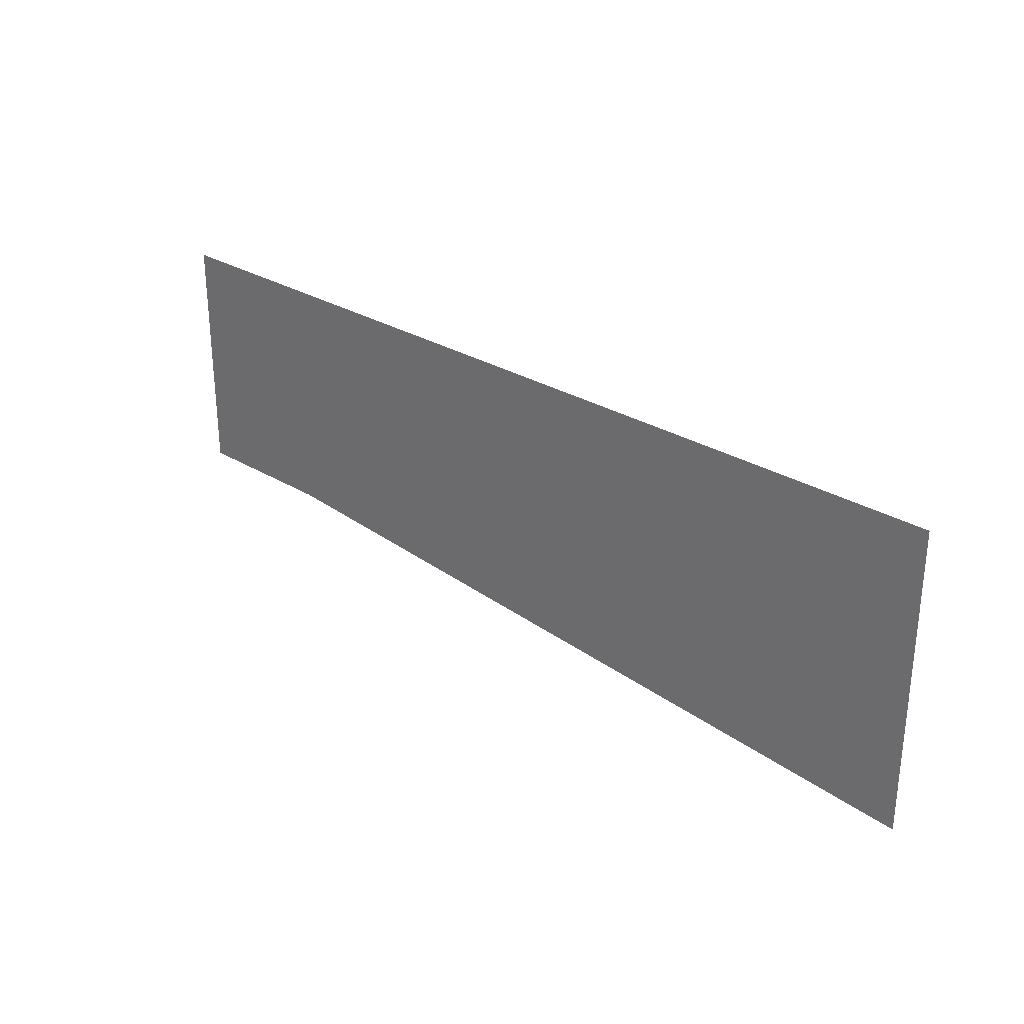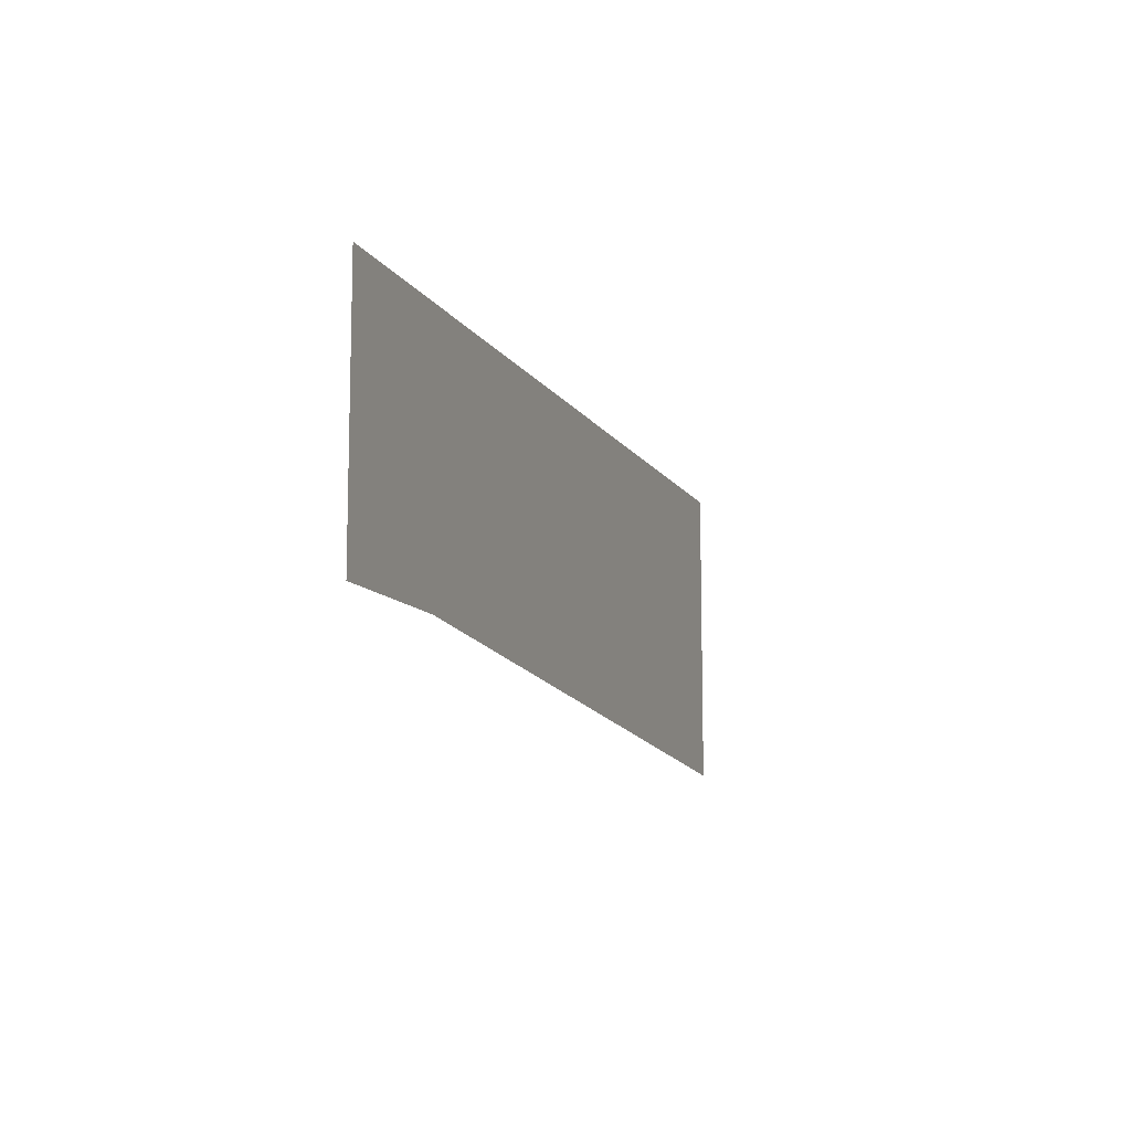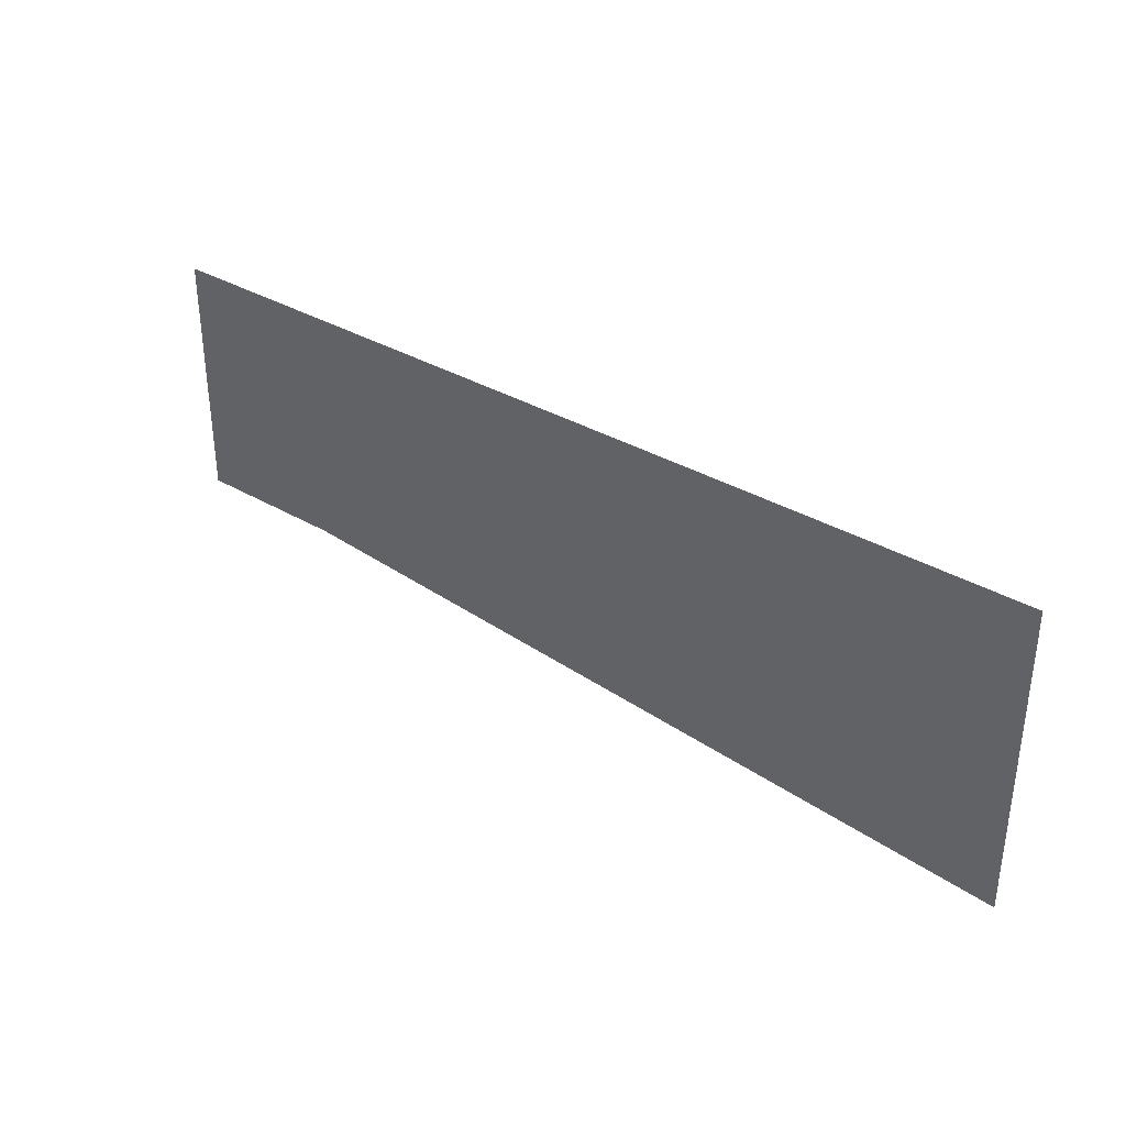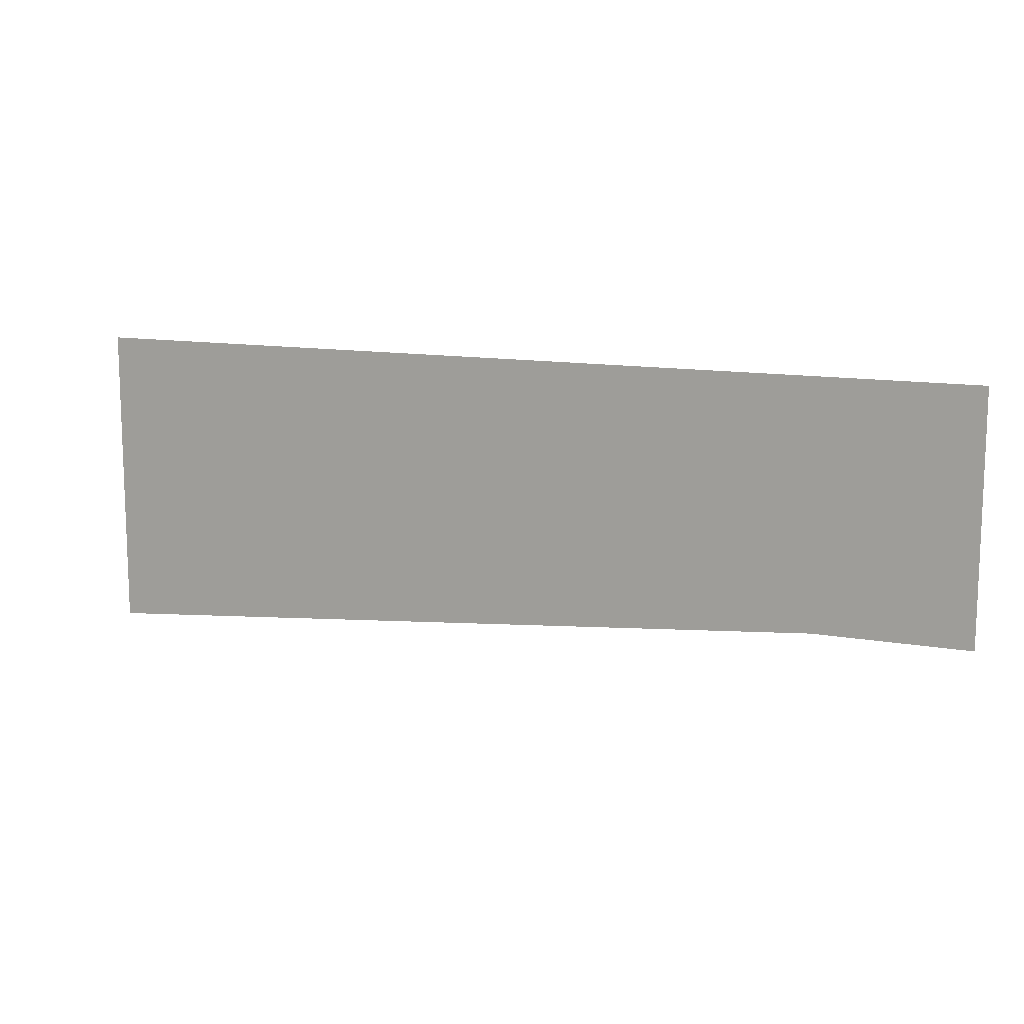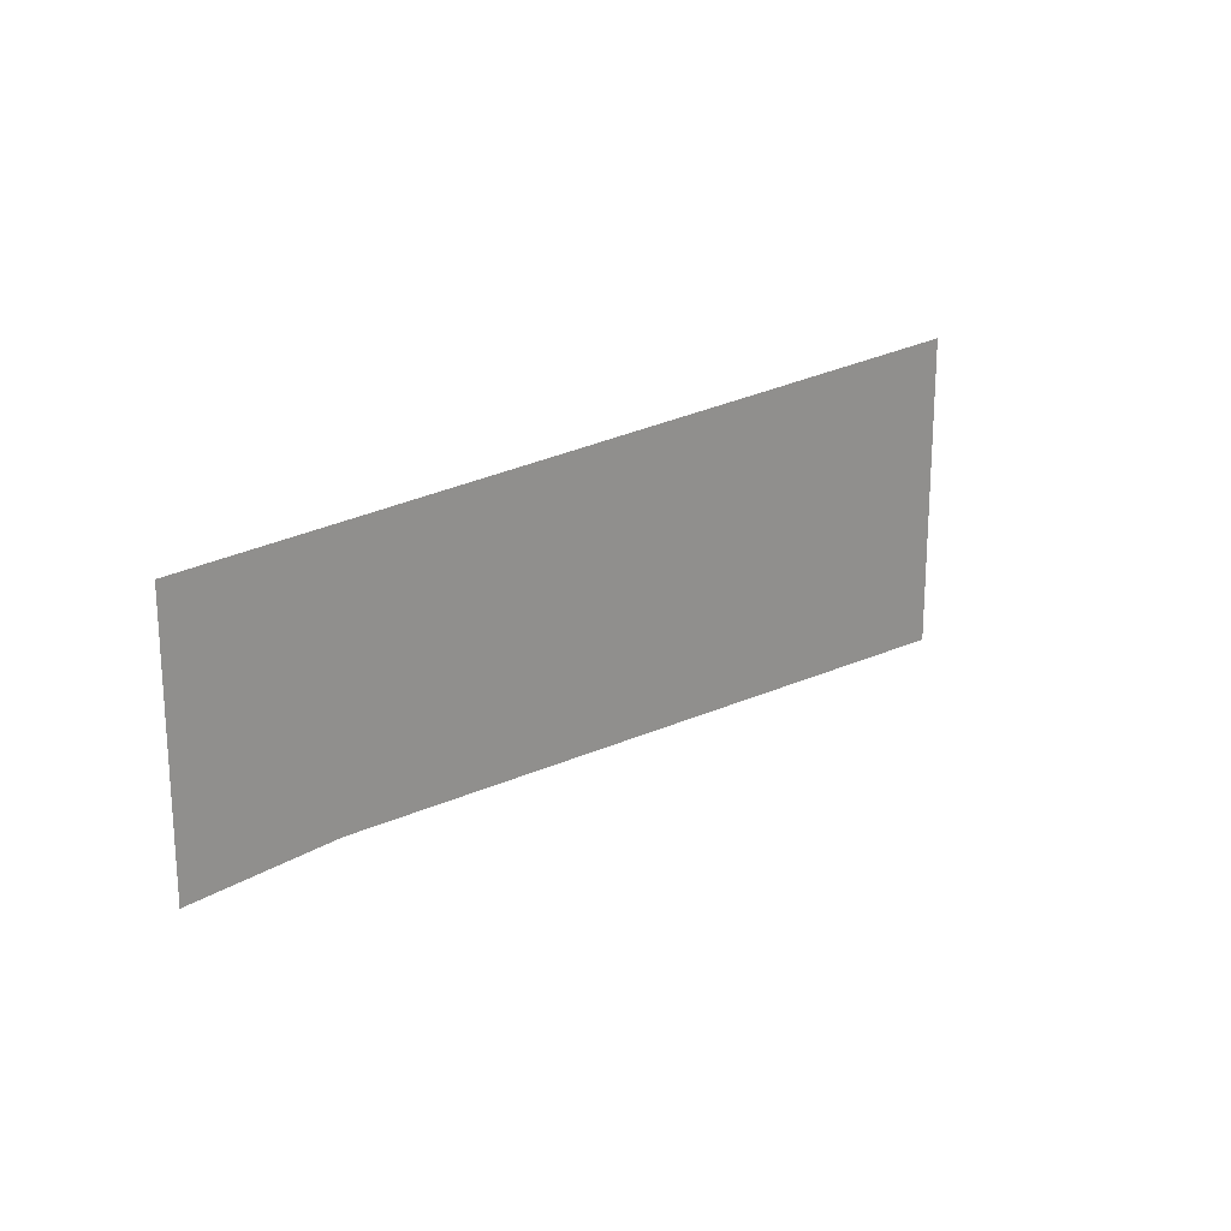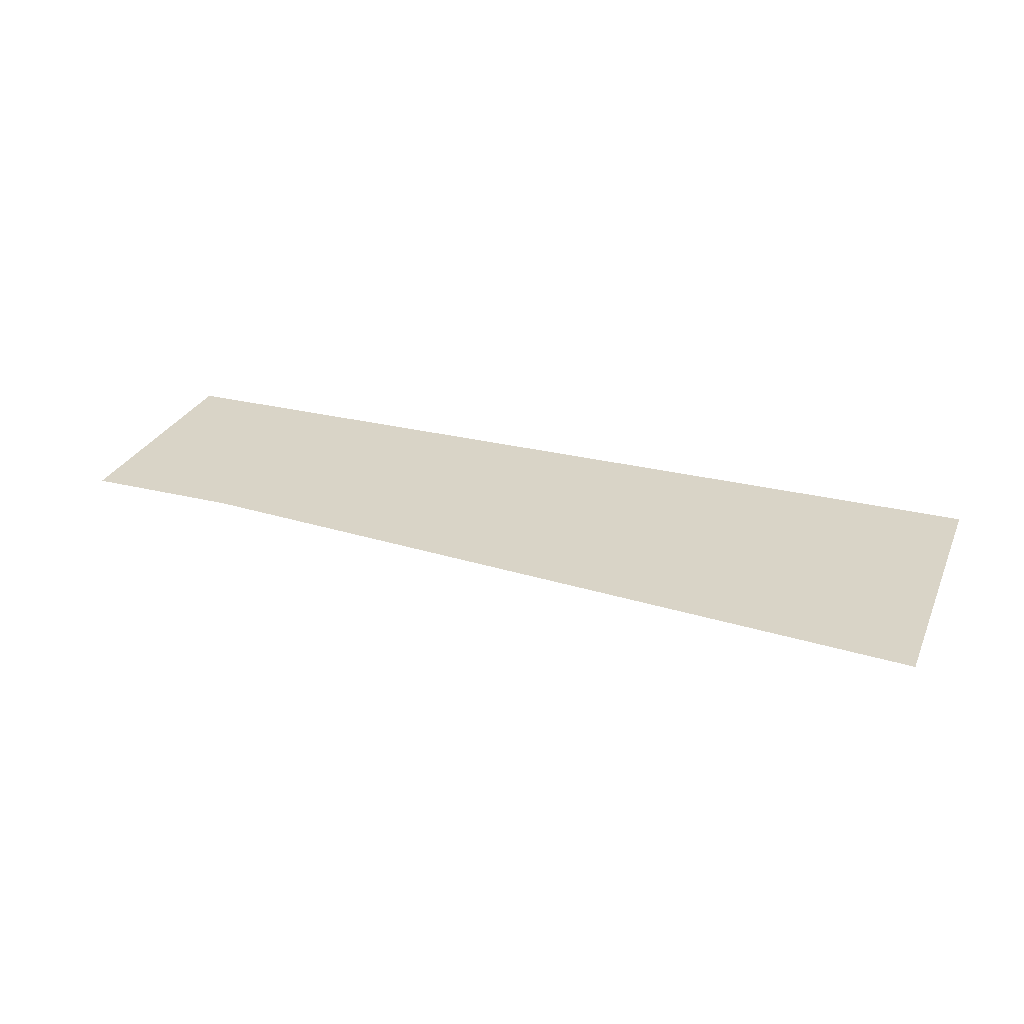
<metadata>
{"format":"obj","ext":"obj","renderer":"f3d","projection":"perspective","resolution":1024,"background":"white","views":[{"elev":28.9,"azim":42.3,"up":"+Y"},{"elev":-10.6,"azim":-70.8,"up":"+Y"},{"elev":34.7,"azim":38.3,"up":"+Y"},{"elev":12.2,"azim":-157.1,"up":"+Y"},{"elev":20.4,"azim":-48.3,"up":"+Y"},{"elev":28.5,"azim":20.4,"up":"+Z"}]}
</metadata>
<code>
g pb_Mesh133346
v -4 0 -1
v 8.5 -1 -1
v -4 4 -1
v 8.5 4 -1
v -6.5 4 -1
v -6.5 0 -1
g pb_Mesh133346_0
f 3 2 1
f 3 4 2
f 3 1 5
f 1 6 5

</code>
